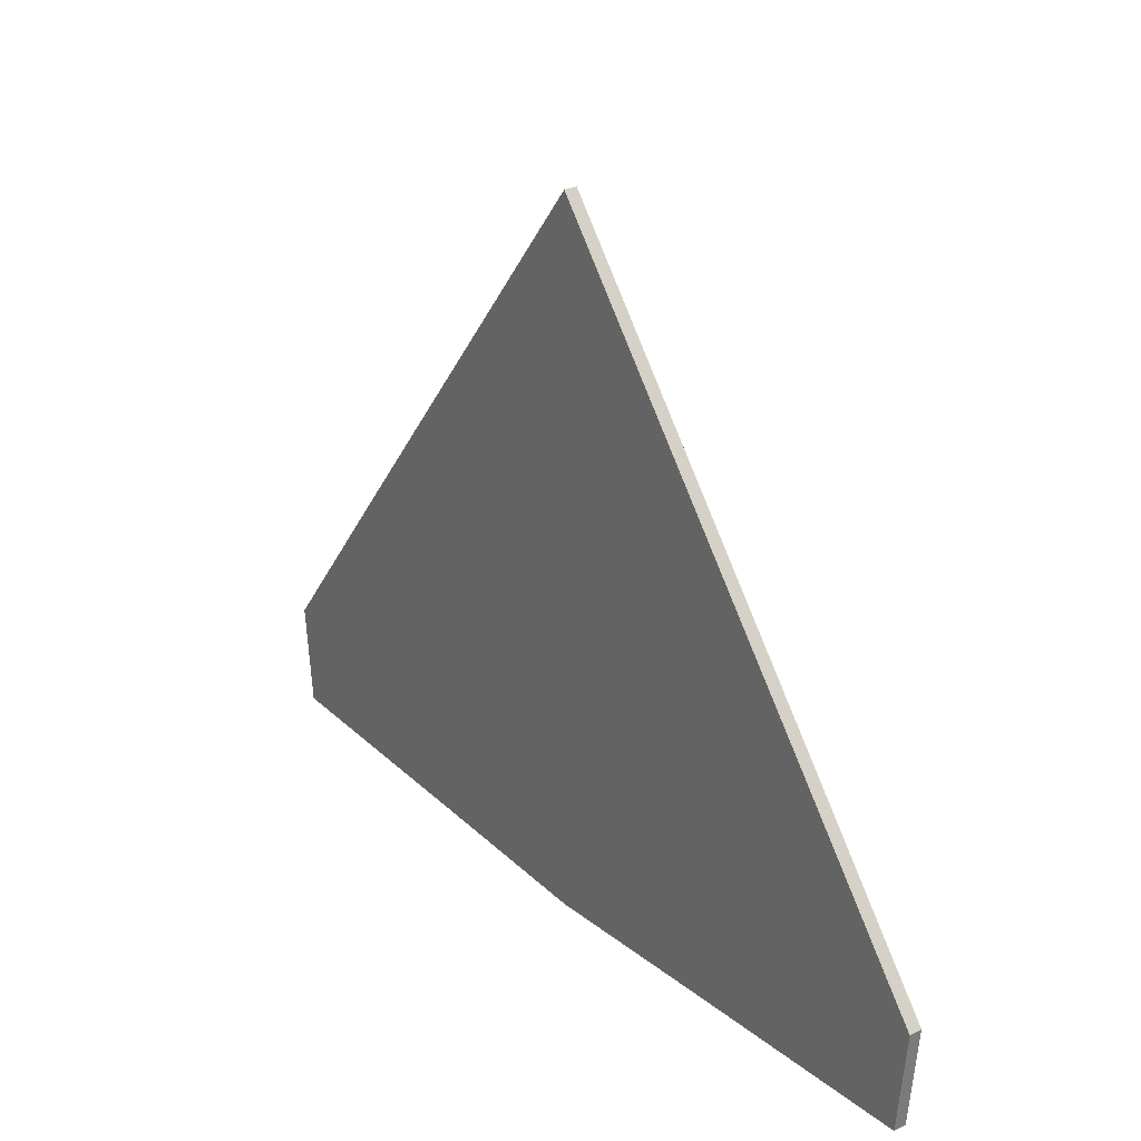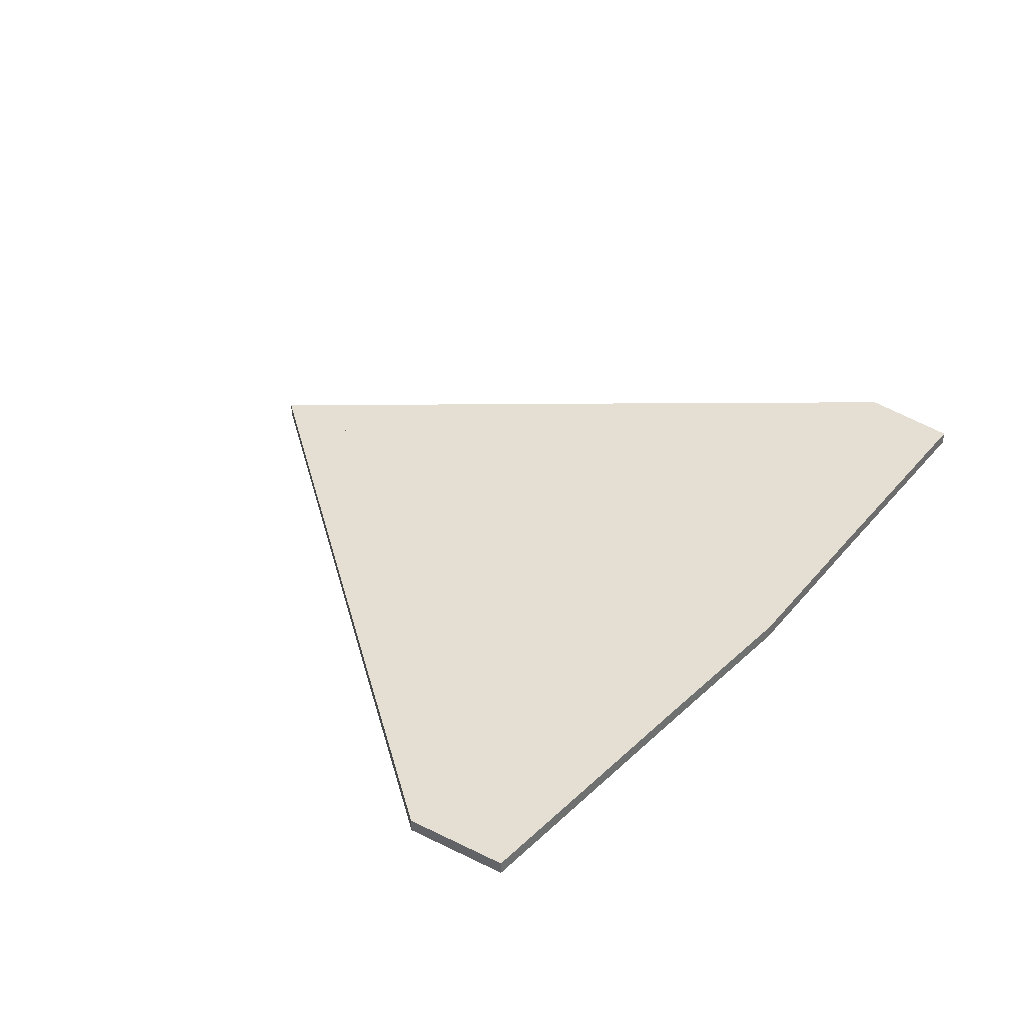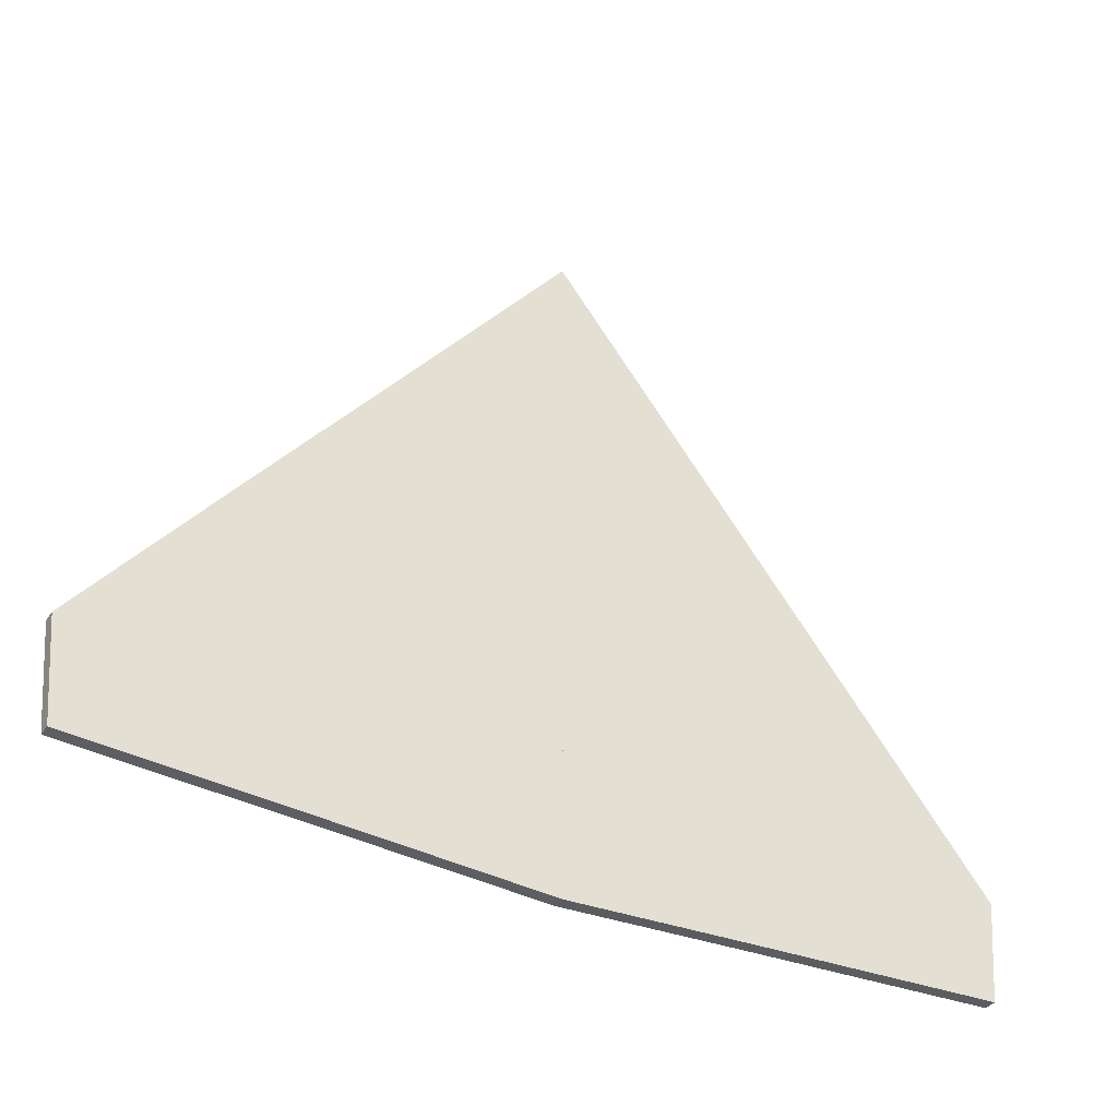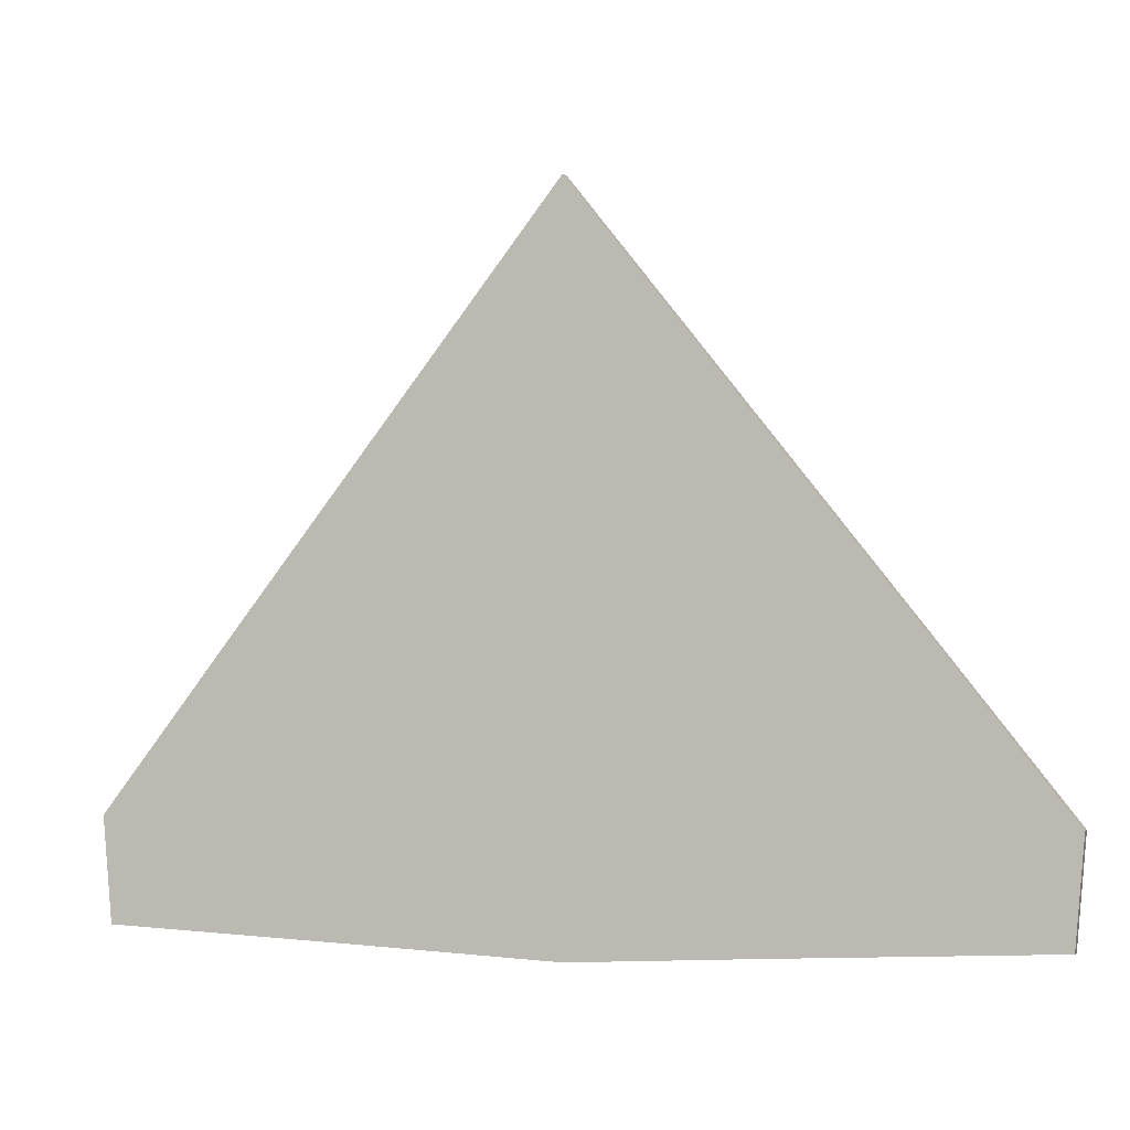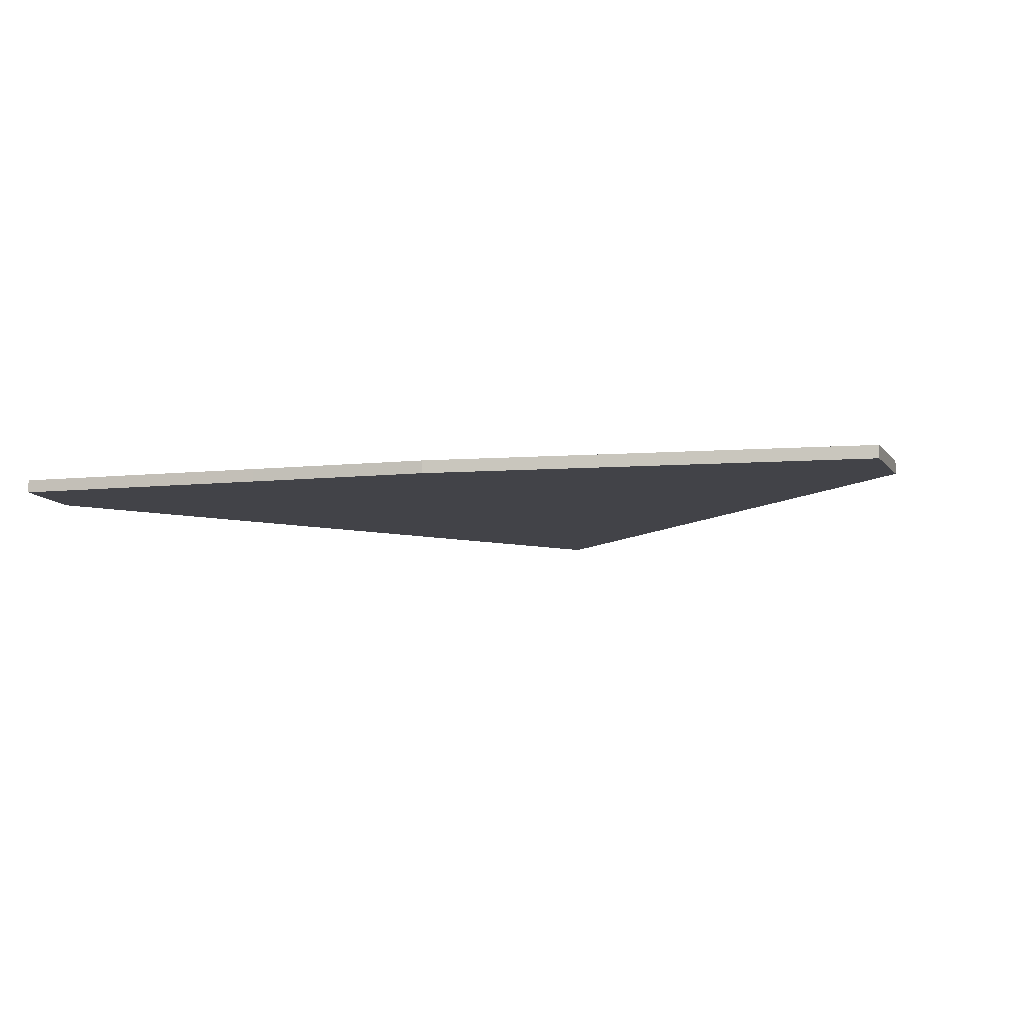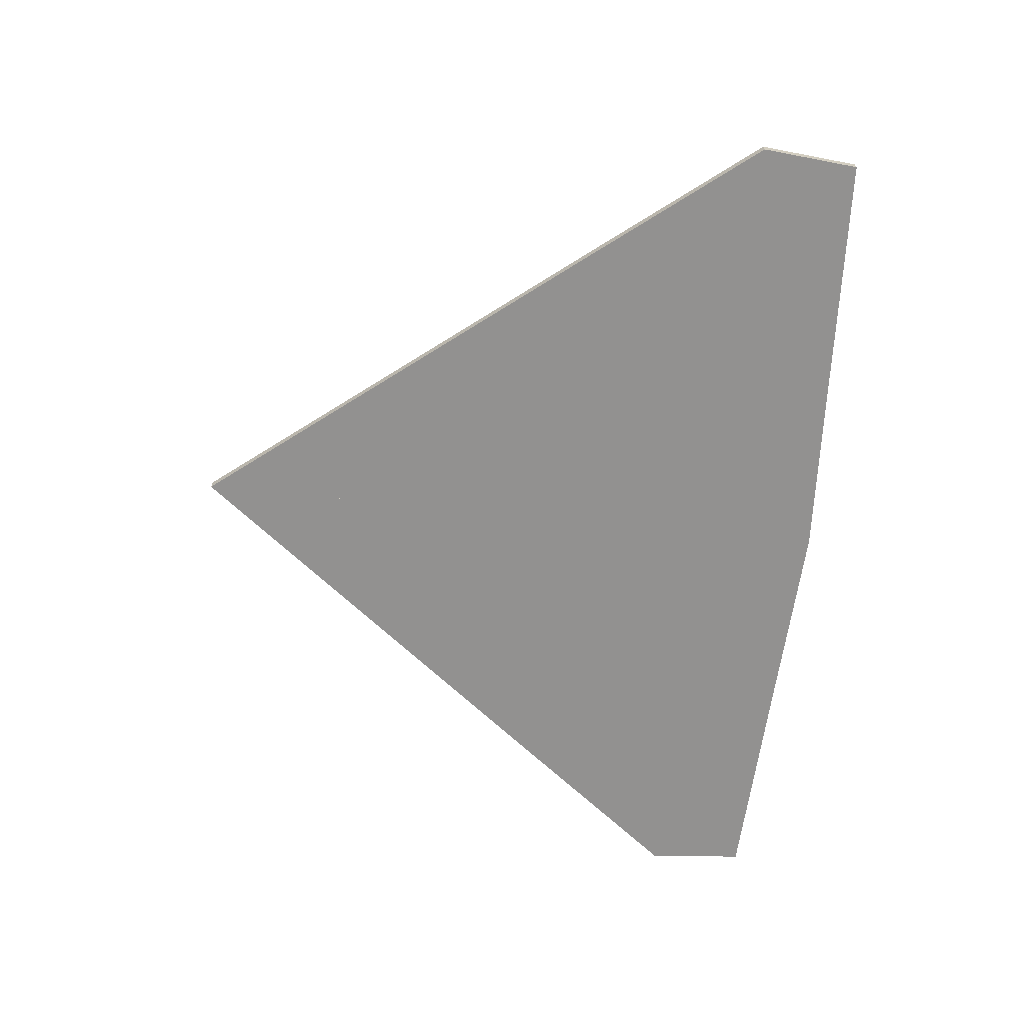
<metadata>
{"format":"obj","ext":"obj","renderer":"f3d","projection":"perspective","resolution":1024,"background":"white","views":[{"elev":26.8,"azim":-127.1,"up":"+Z"},{"elev":37.1,"azim":127.6,"up":"+Y"},{"elev":-37.1,"azim":149.8,"up":"+Z"},{"elev":-3.1,"azim":-161.8,"up":"+Z"},{"elev":-7.6,"azim":-165.3,"up":"+Y"},{"elev":-66.1,"azim":84.3,"up":"+Y"}]}
</metadata>
<code>
o Cube.001_Cube.002
v -1.467 0.3552 0.2211
v -1.467 0.2963 0.2211
v -0.8402 0.3552 -1.083
v -0.8402 0.2963 -1.083
v -2.08 0.3552 -0.5624
v -2.08 0.2963 -0.5624
v -2.036 0.3552 -1.028
v -2.036 0.2963 -1.028
v 1.467 0.3552 0.2211
v 1.467 0.2963 0.2211
v 0.8402 0.3552 -1.083
v 0.8402 0.2963 -1.083
v 0 0.3552 2.086
v 0 0.2963 2.086
v 0 0.3552 -1.125
v 0 0.2963 -1.125
v 2.08 0.3552 -0.5624
v 2.08 0.2963 -0.5624
v 2.036 0.3552 -1.028
v 2.036 0.2963 -1.028
f 2 6 8 4
f 3 15 16 4
f 13 1 2 14
f 3 1 13 15
f 16 14 2 4
f 5 7 8 6
f 3 7 5 1
f 4 8 7 3
f 1 5 6 2
f 10 12 20 18
f 11 12 16 15
f 15 16 14 13
f 13 14 10 9
f 11 15 13 9
f 16 12 10 14
f 17 18 20 19
f 11 9 17 19
f 12 11 19 20
f 9 10 18 17

</code>
